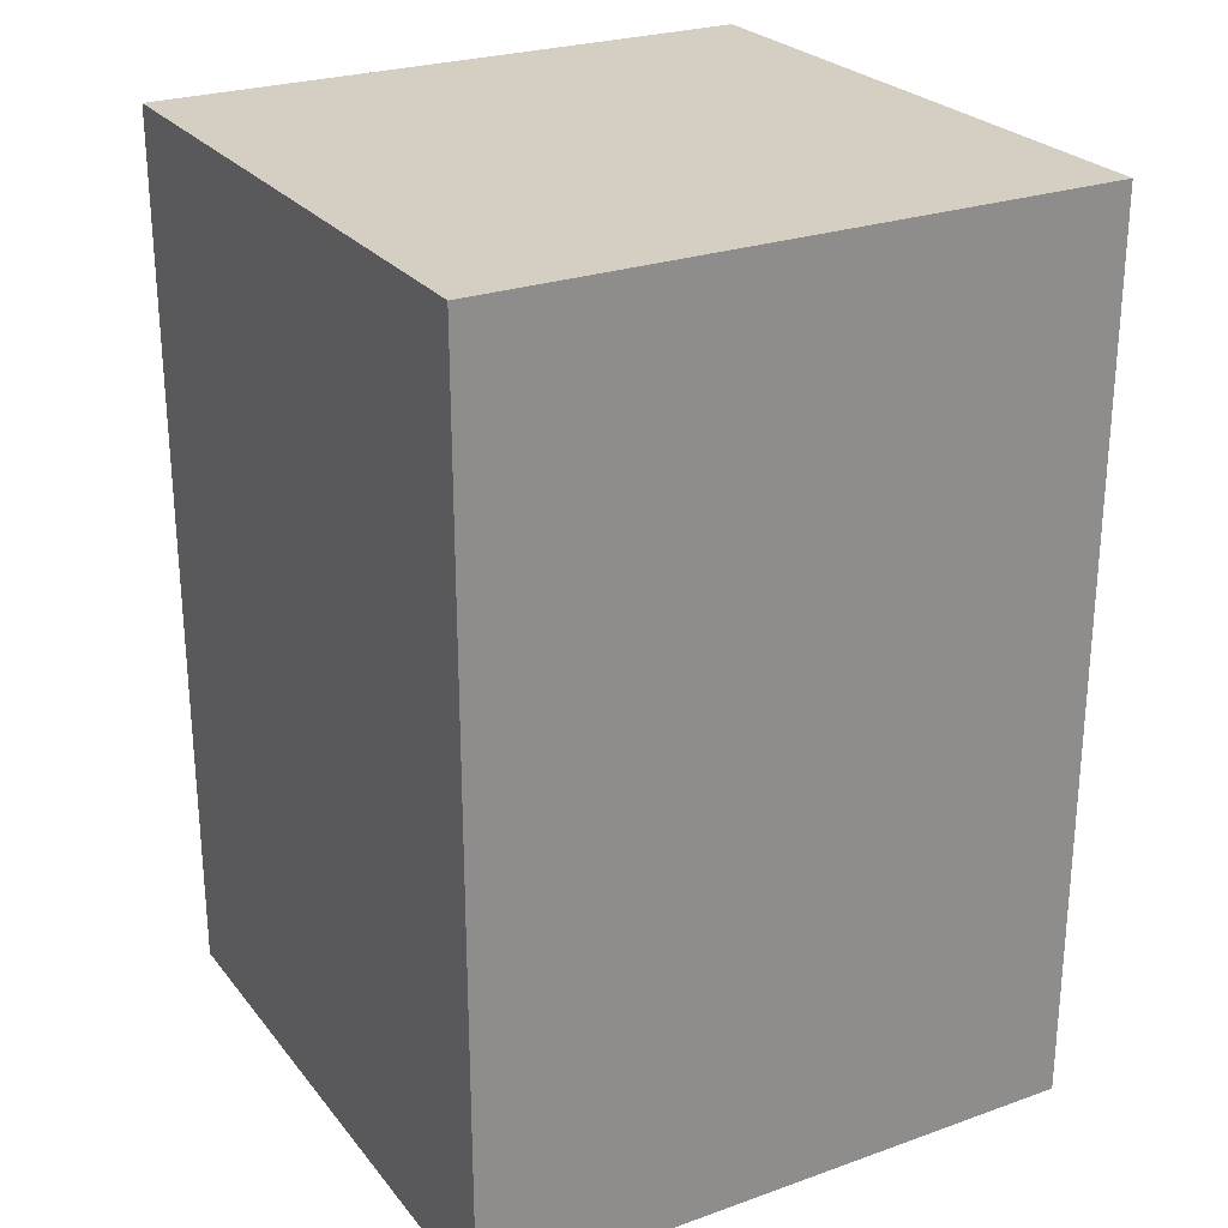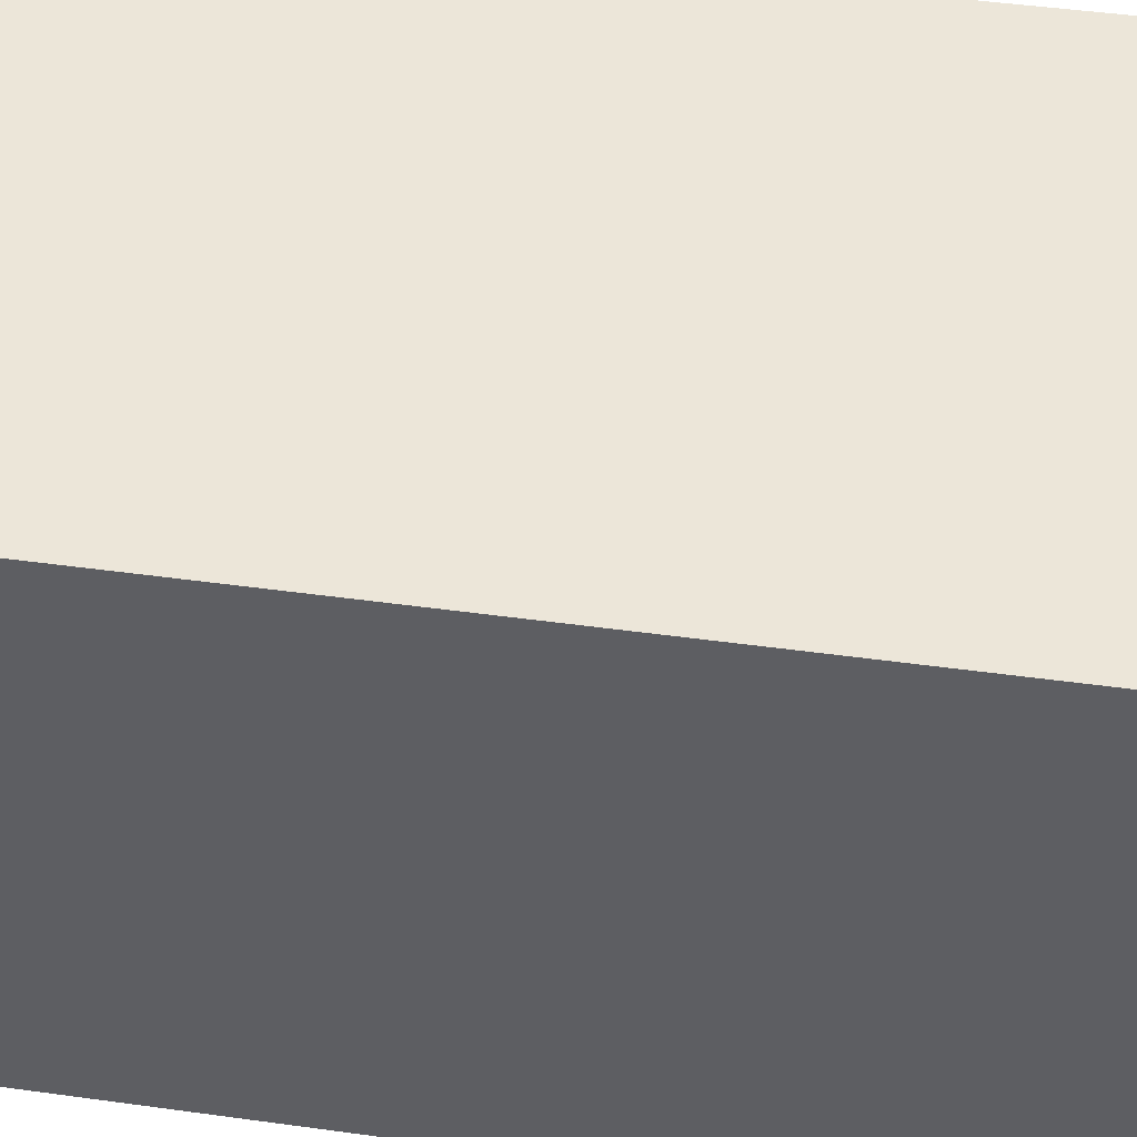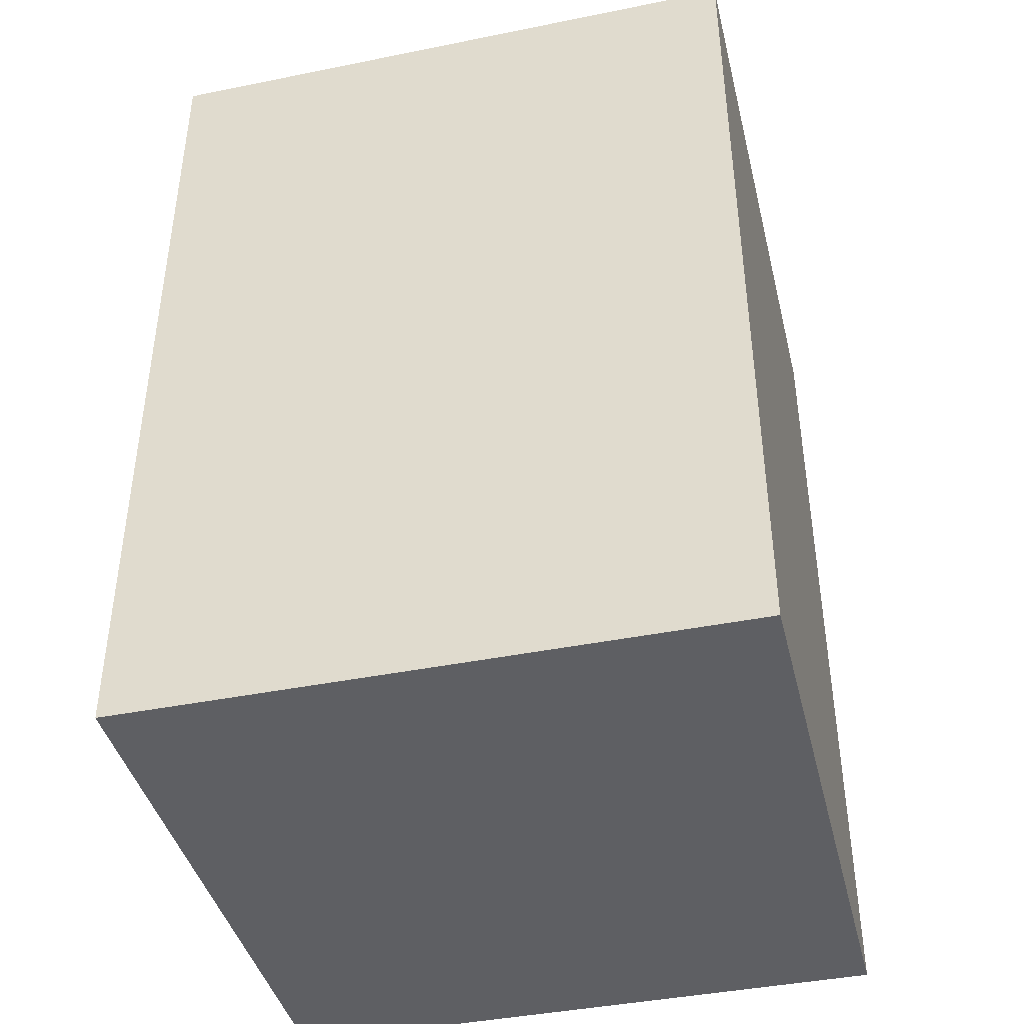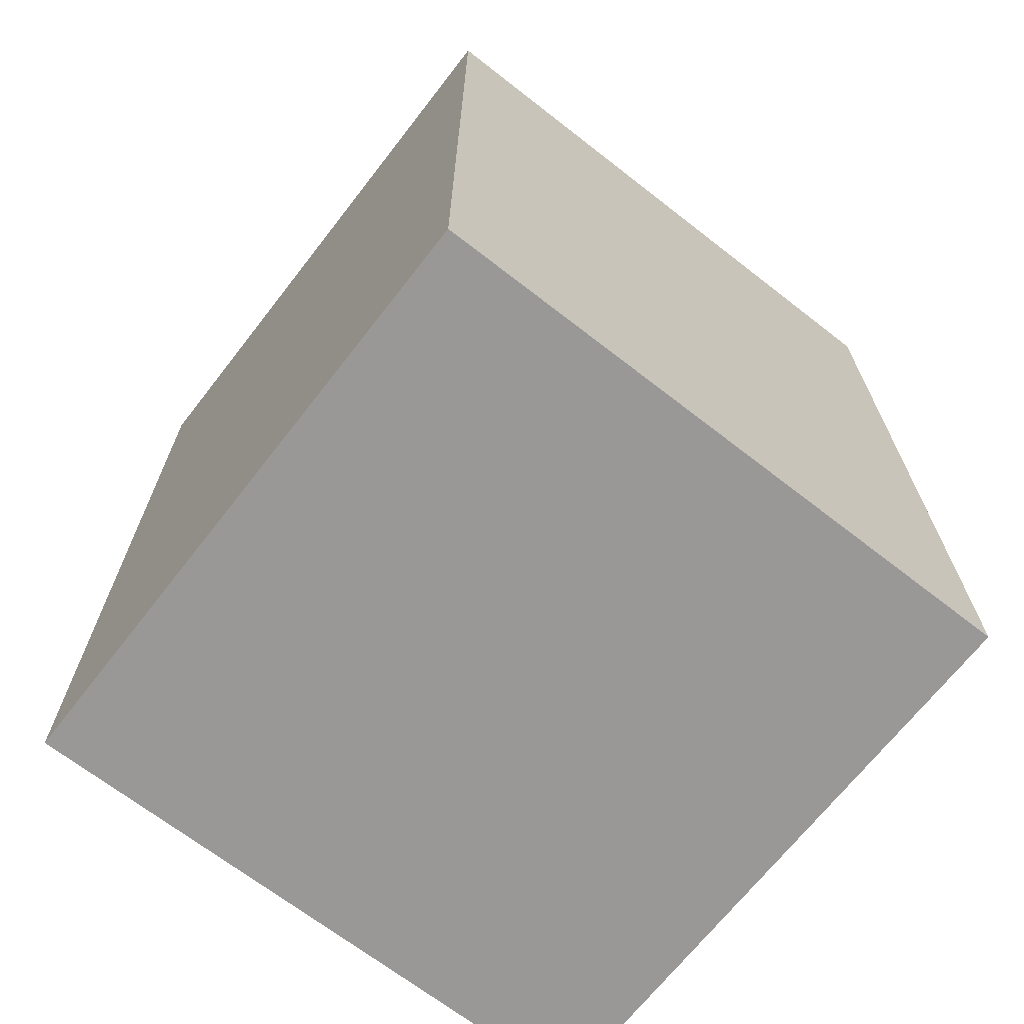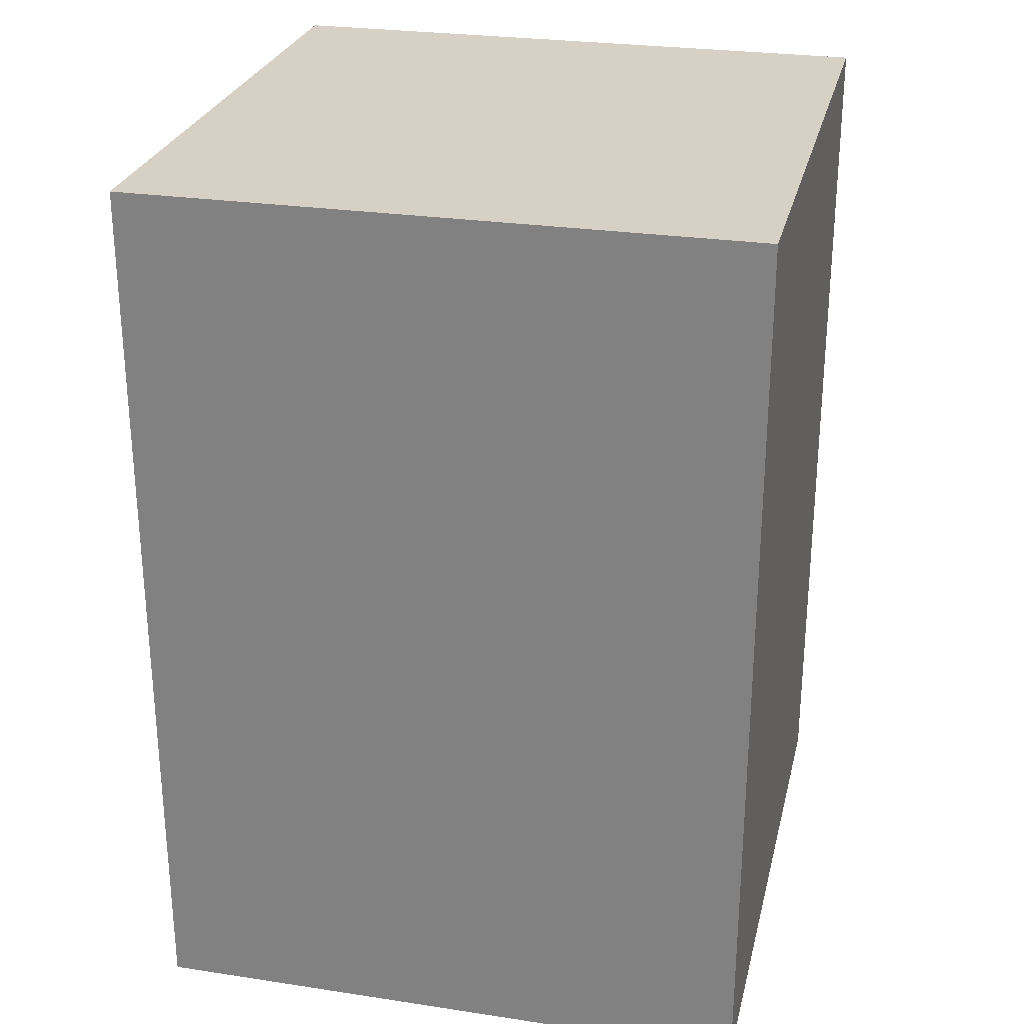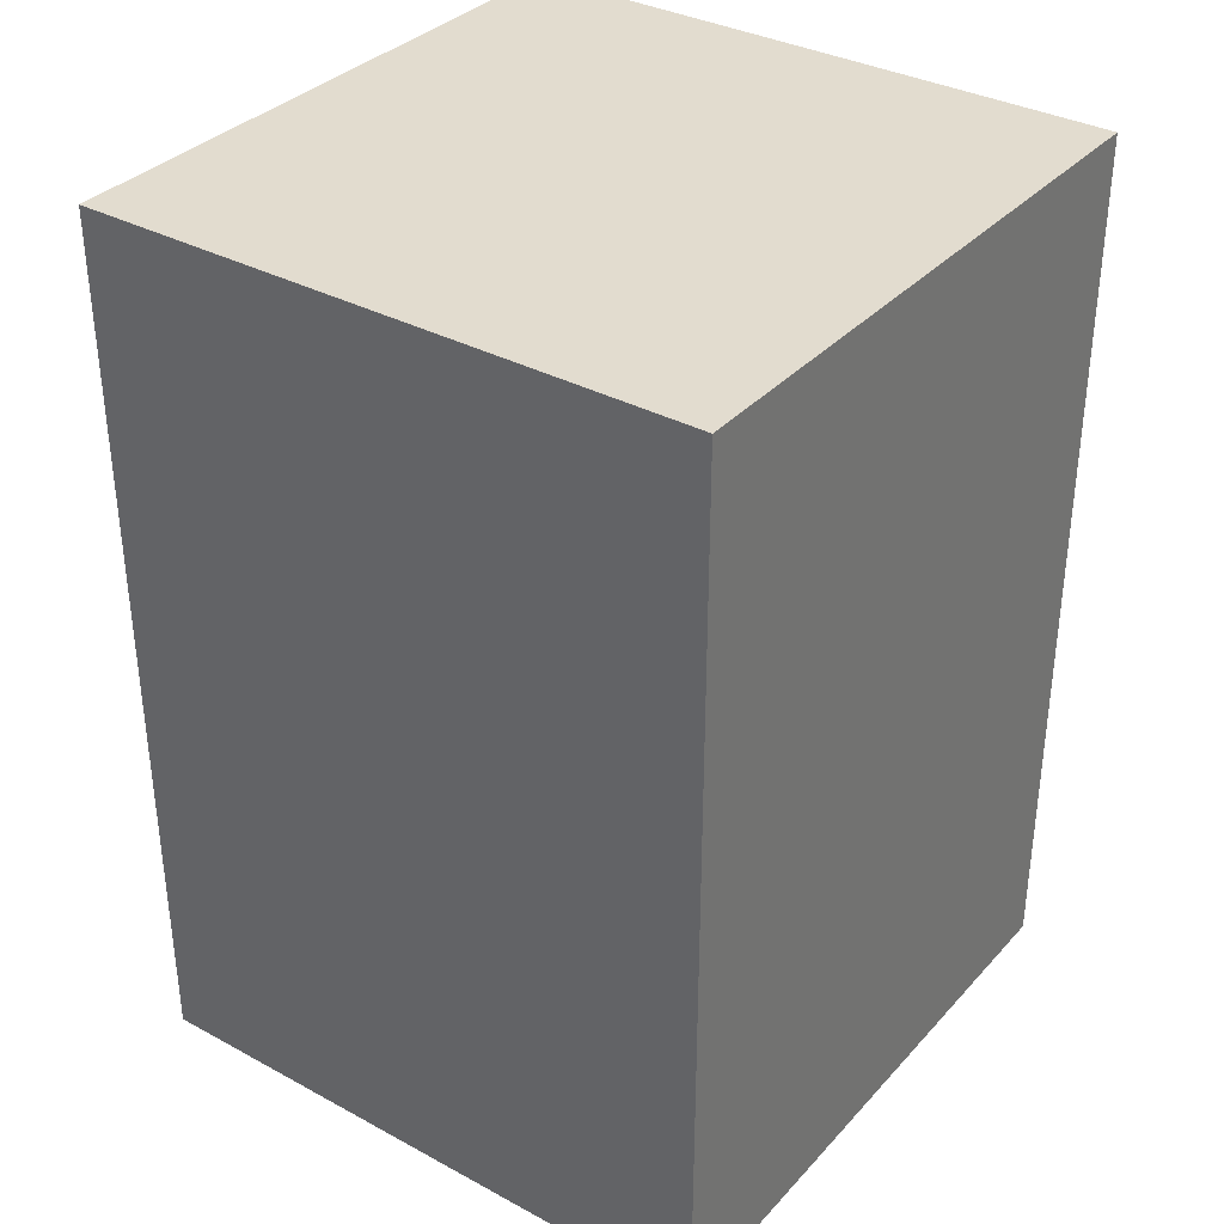
<metadata>
{"format":"obj","ext":"obj","renderer":"f3d","projection":"perspective","resolution":1024,"background":"white","views":[{"elev":25.8,"azim":150.6,"up":"+Z"},{"elev":49.0,"azim":98.6,"up":"+Y"},{"elev":-41.7,"azim":-76.3,"up":"+Z"},{"elev":-68.6,"azim":-127.9,"up":"+Z"},{"elev":27.0,"azim":-76.8,"up":"+Z"},{"elev":34.7,"azim":35.8,"up":"+Z"}]}
</metadata>
<code>
g Box01
v -8 0 8
v -8 0 -3
v -8 0 -4
v -8 0 -8
v -8 1 8
v -8 1 -3
v -8 1 -4
v -8 1 -8
v -8 3 8
v -8 3 -3
v -8 3 -4
v -8 3 -8
v -8 4 3
v -8 4 2
v -8 4 1
v -8 4 -2
v -8 5 6
v -8 5 5
v -8 5 3
v -8 5 2
v -8 5 1
v -8 5 -0
v -8 6 3
v -8 6 2
v -8 6 1
v -8 6 -0
v -8 6 -1
v -8 7 3
v -8 7 2
v -8 7 1
v -8 7 -0
v -8 7 -1
v -8 7 -2
v -8 8 7
v -8 8 6
v -8 8 5
v -8 8 4
v -8 9 7
v -8 9 6
v -8 9 5
v -8 9 4
v -8 10 6
v -8 10 5
v -8 11 8
v -8 11 -3
v -8 11 -4
v -8 11 -8
v 3 0 8
v 3 0 4
v 3 0 3
v 3 0 -8
v 3 1 8
v 3 1 4
v 3 1 3
v 3 1 -8
v 3 3 8
v 3 3 4
v 3 3 3
v 3 3 -8
v 3 4 2
v 3 4 -1
v 3 4 -2
v 3 4 -3
v 3 5 -0
v 3 5 -1
v 3 5 -2
v 3 5 -3
v 3 6 1
v 3 6 -0
v 3 6 -1
v 3 6 -2
v 3 6 -3
v 3 7 2
v 3 7 1
v 3 7 -0
v 3 7 -1
v 3 7 -2
v 3 7 -3
v 3 11 8
v 3 11 4
v 3 11 3
v 3 11 -8
v -8 0 8
v -8 1 8
v -8 3 8
v -8 11 8
v -3 8 8
v -3 11 8
v -2 8 8
v -2 11 8
v 3 0 8
v 3 1 8
v 3 3 8
v 3 11 8
v -8 0 -8
v -8 1 -8
v -8 3 -8
v -8 11 -8
v -3 8 -8
v -3 11 -8
v -2 8 -8
v -2 11 -8
v 3 0 -8
v 3 1 -8
v 3 3 -8
v 3 11 -8
v -8 0 8
v 3 0 8
v -3 0 4
v 3 0 4
v -2 0 3
v 3 0 3
v -8 0 -3
v -3 0 -3
v -8 0 -4
v -2 0 -4
v -8 0 -8
v 3 0 -8
v -8 11 8
v -3 11 8
v -2 11 8
v 3 11 8
v -2 11 4
v 3 11 4
v -2 11 3
v 3 11 3
v -8 11 -3
v -3 11 -3
v -8 11 -4
v -3 11 -4
v -8 11 -8
v -3 11 -8
v -2 11 -8
v 3 11 -8
f 5 2 1
f 6 3 2
f 6 2 5
f 7 4 3
f 7 3 6
f 8 4 7
f 9 6 5
f 9 7 6
f 9 8 7
f 10 8 9
f 11 8 10
f 12 8 11
f 13 10 9
f 14 10 13
f 15 10 14
f 16 10 15
f 17 13 9
f 18 13 17
f 19 14 13
f 19 13 18
f 20 15 14
f 20 14 19
f 21 16 15
f 21 15 20
f 22 16 21
f 23 19 18
f 23 20 19
f 24 21 20
f 24 20 23
f 25 22 21
f 25 21 24
f 26 16 22
f 26 22 25
f 27 16 26
f 28 24 23
f 28 23 18
f 29 25 24
f 29 24 28
f 30 26 25
f 30 25 29
f 31 27 26
f 31 26 30
f 32 16 27
f 32 27 31
f 33 10 16
f 33 16 32
f 34 17 9
f 35 18 17
f 35 17 34
f 36 32 31
f 36 18 35
f 36 28 18
f 36 33 32
f 36 29 28
f 36 30 29
f 36 31 30
f 37 33 36
f 38 35 34
f 38 34 9
f 38 37 36
f 38 36 35
f 39 37 38
f 40 37 39
f 41 33 37
f 41 37 40
f 42 40 39
f 42 39 38
f 43 41 40
f 43 40 42
f 44 38 9
f 44 42 38
f 44 43 42
f 45 11 10
f 45 43 44
f 45 33 41
f 45 41 43
f 45 10 33
f 46 12 11
f 46 11 45
f 47 12 46
f 48 49 52
f 49 50 53
f 52 49 53
f 50 51 54
f 53 50 54
f 54 51 55
f 52 53 56
f 53 54 56
f 54 55 56
f 56 55 57
f 57 55 58
f 58 55 59
f 58 59 60
f 60 59 61
f 61 59 62
f 62 59 63
f 60 61 64
f 61 62 65
f 64 61 65
f 62 63 66
f 65 62 66
f 63 59 67
f 66 63 67
f 60 64 68
f 64 65 69
f 68 64 69
f 65 66 70
f 69 65 70
f 66 67 71
f 70 66 71
f 67 59 72
f 71 67 72
f 58 60 73
f 60 68 73
f 68 69 74
f 73 68 74
f 69 70 75
f 74 69 75
f 70 71 76
f 75 70 76
f 71 72 77
f 76 71 77
f 72 59 78
f 77 72 78
f 56 57 79
f 57 58 80
f 79 57 80
f 76 77 81
f 80 58 81
f 58 73 81
f 77 78 81
f 73 74 81
f 75 76 81
f 74 75 81
f 78 59 82
f 81 78 82
f 87 86 85
f 88 86 87
f 89 87 85
f 89 88 87
f 90 88 89
f 91 84 83
f 92 85 84
f 92 84 91
f 93 89 85
f 93 85 92
f 93 90 89
f 94 90 93
f 97 98 99
f 99 98 100
f 97 99 101
f 99 100 101
f 101 100 102
f 95 96 103
f 96 97 104
f 103 96 104
f 97 101 105
f 104 97 105
f 101 102 105
f 105 102 106
f 109 108 107
f 110 108 109
f 111 110 109
f 112 110 111
f 113 109 107
f 114 111 109
f 114 109 113
f 115 114 113
f 116 112 111
f 116 114 115
f 116 111 114
f 117 116 115
f 118 112 116
f 118 116 117
f 120 121 123
f 121 122 123
f 123 122 124
f 120 123 125
f 123 124 125
f 125 124 126
f 119 120 127
f 120 125 128
f 127 120 128
f 127 128 129
f 128 125 130
f 129 128 130
f 129 130 131
f 130 125 132
f 131 130 132
f 125 126 133
f 132 125 133
f 133 126 134

</code>
